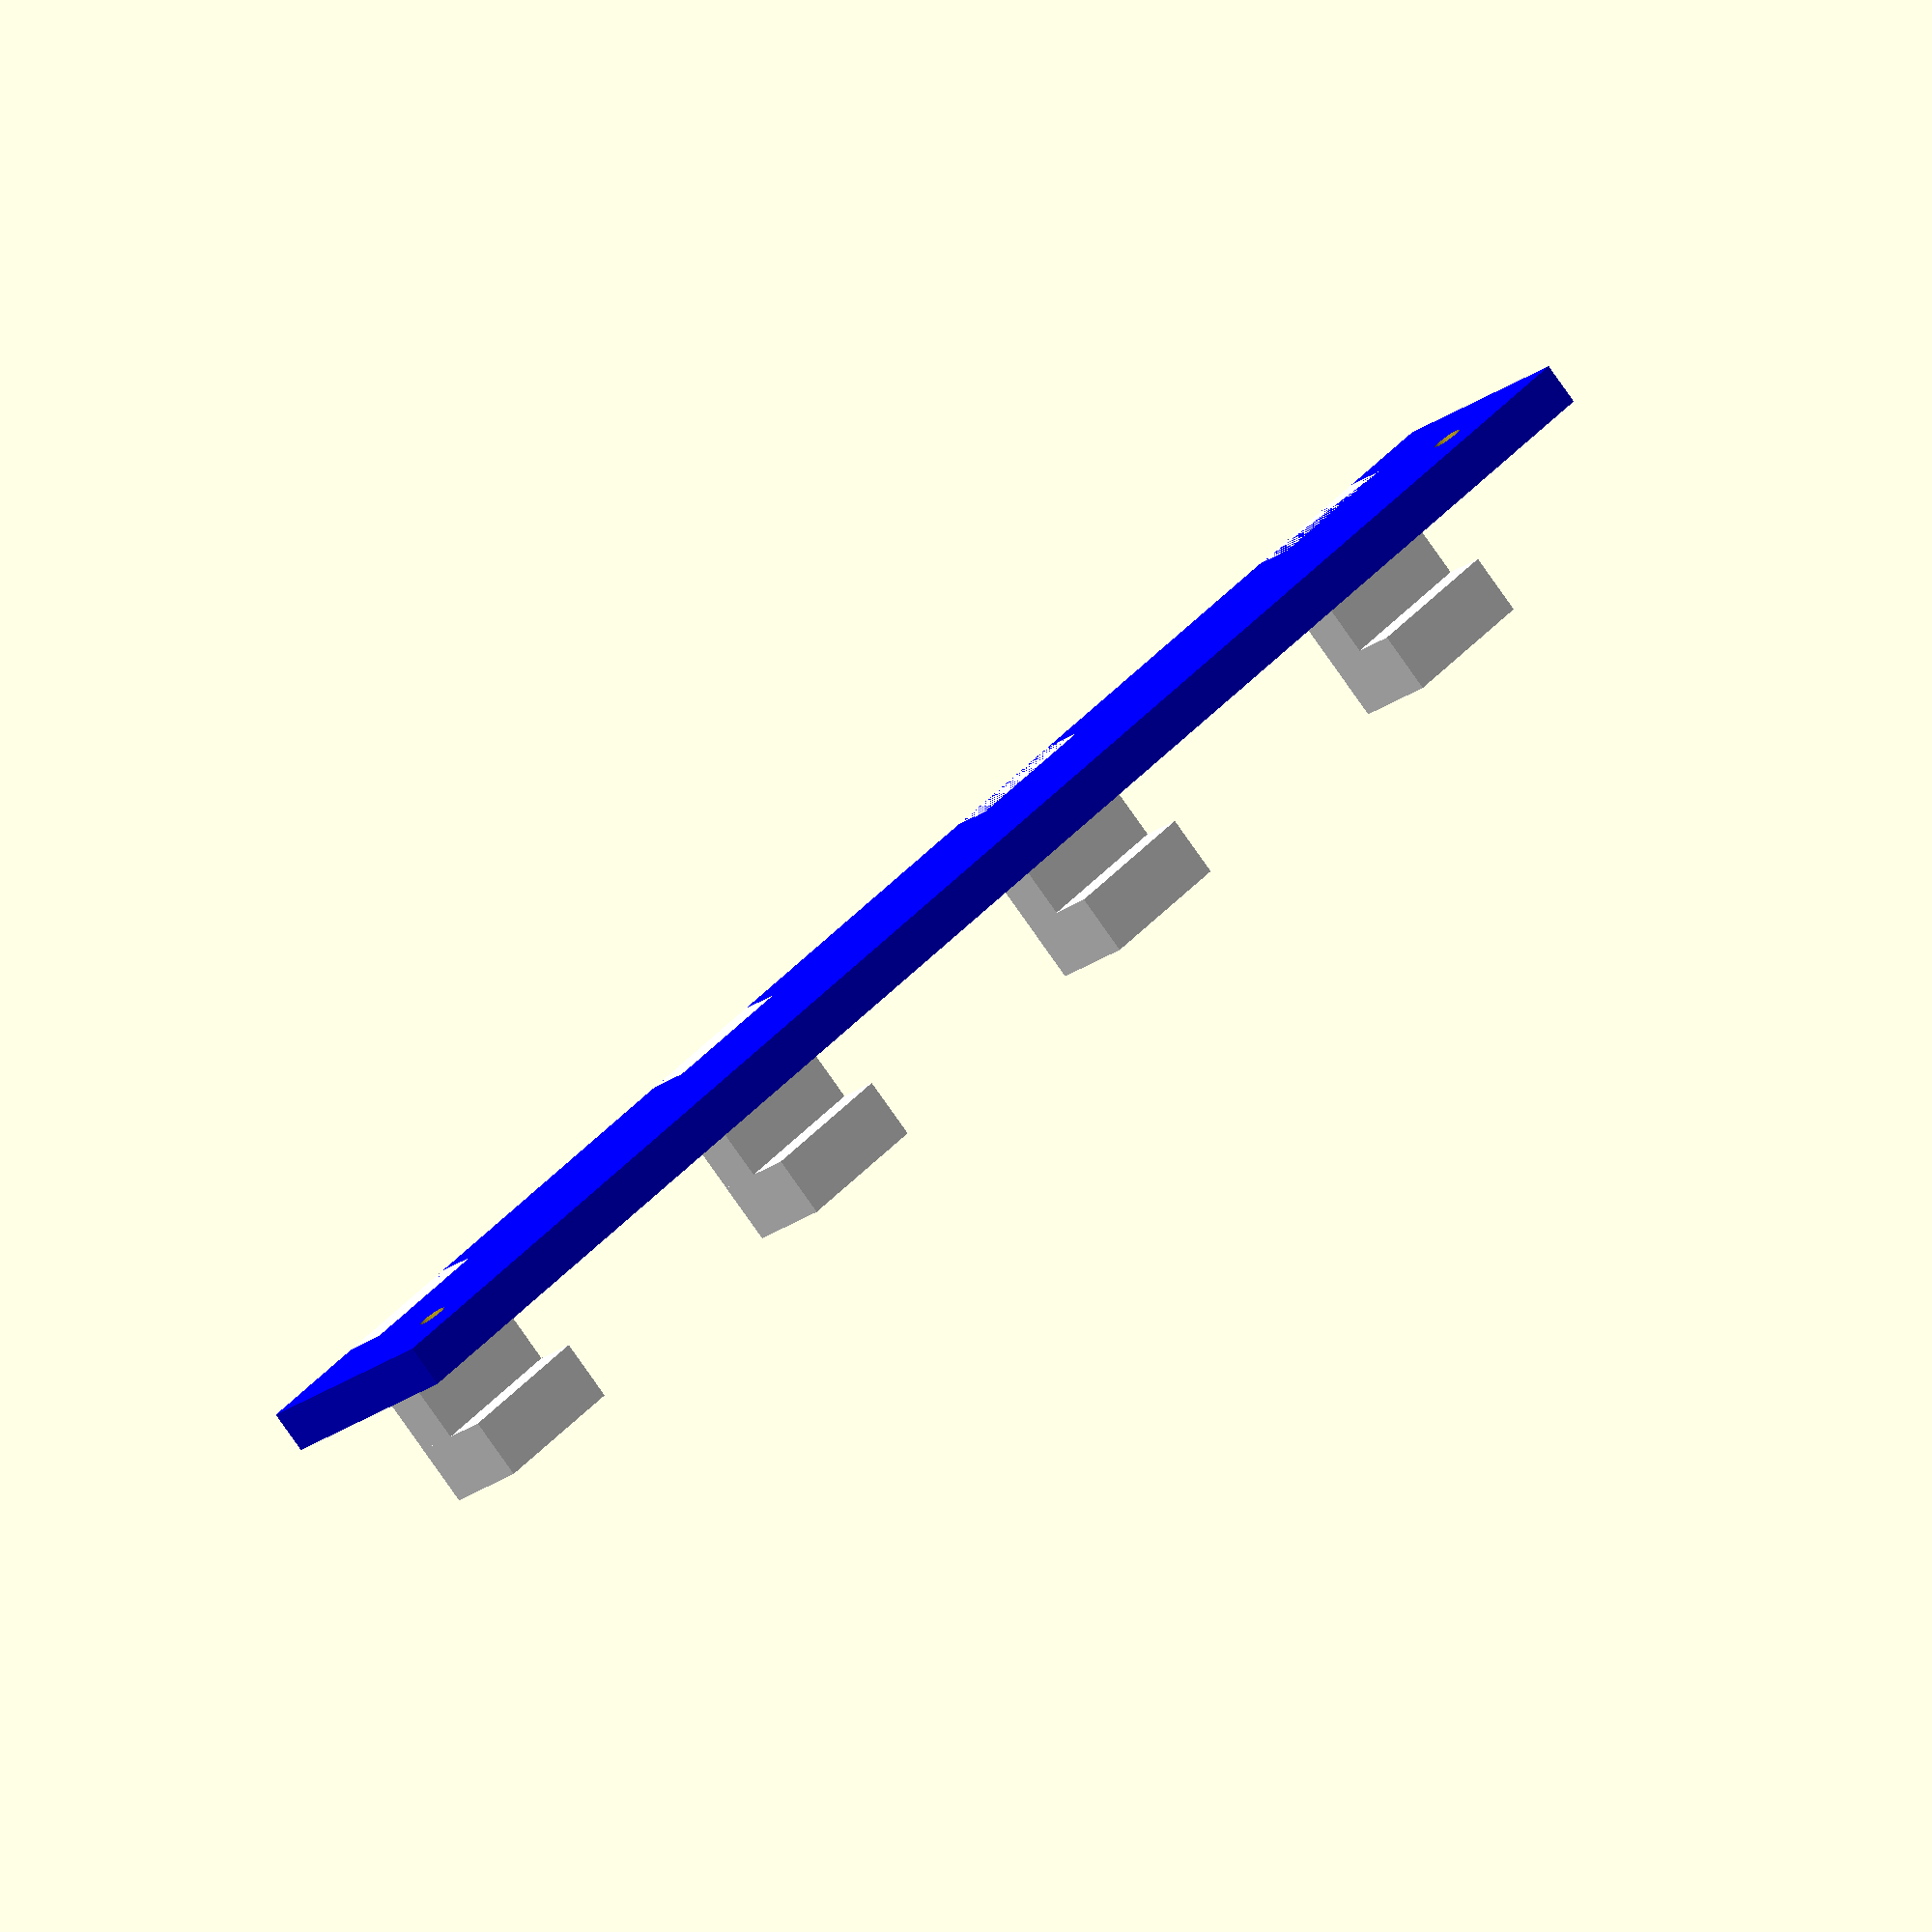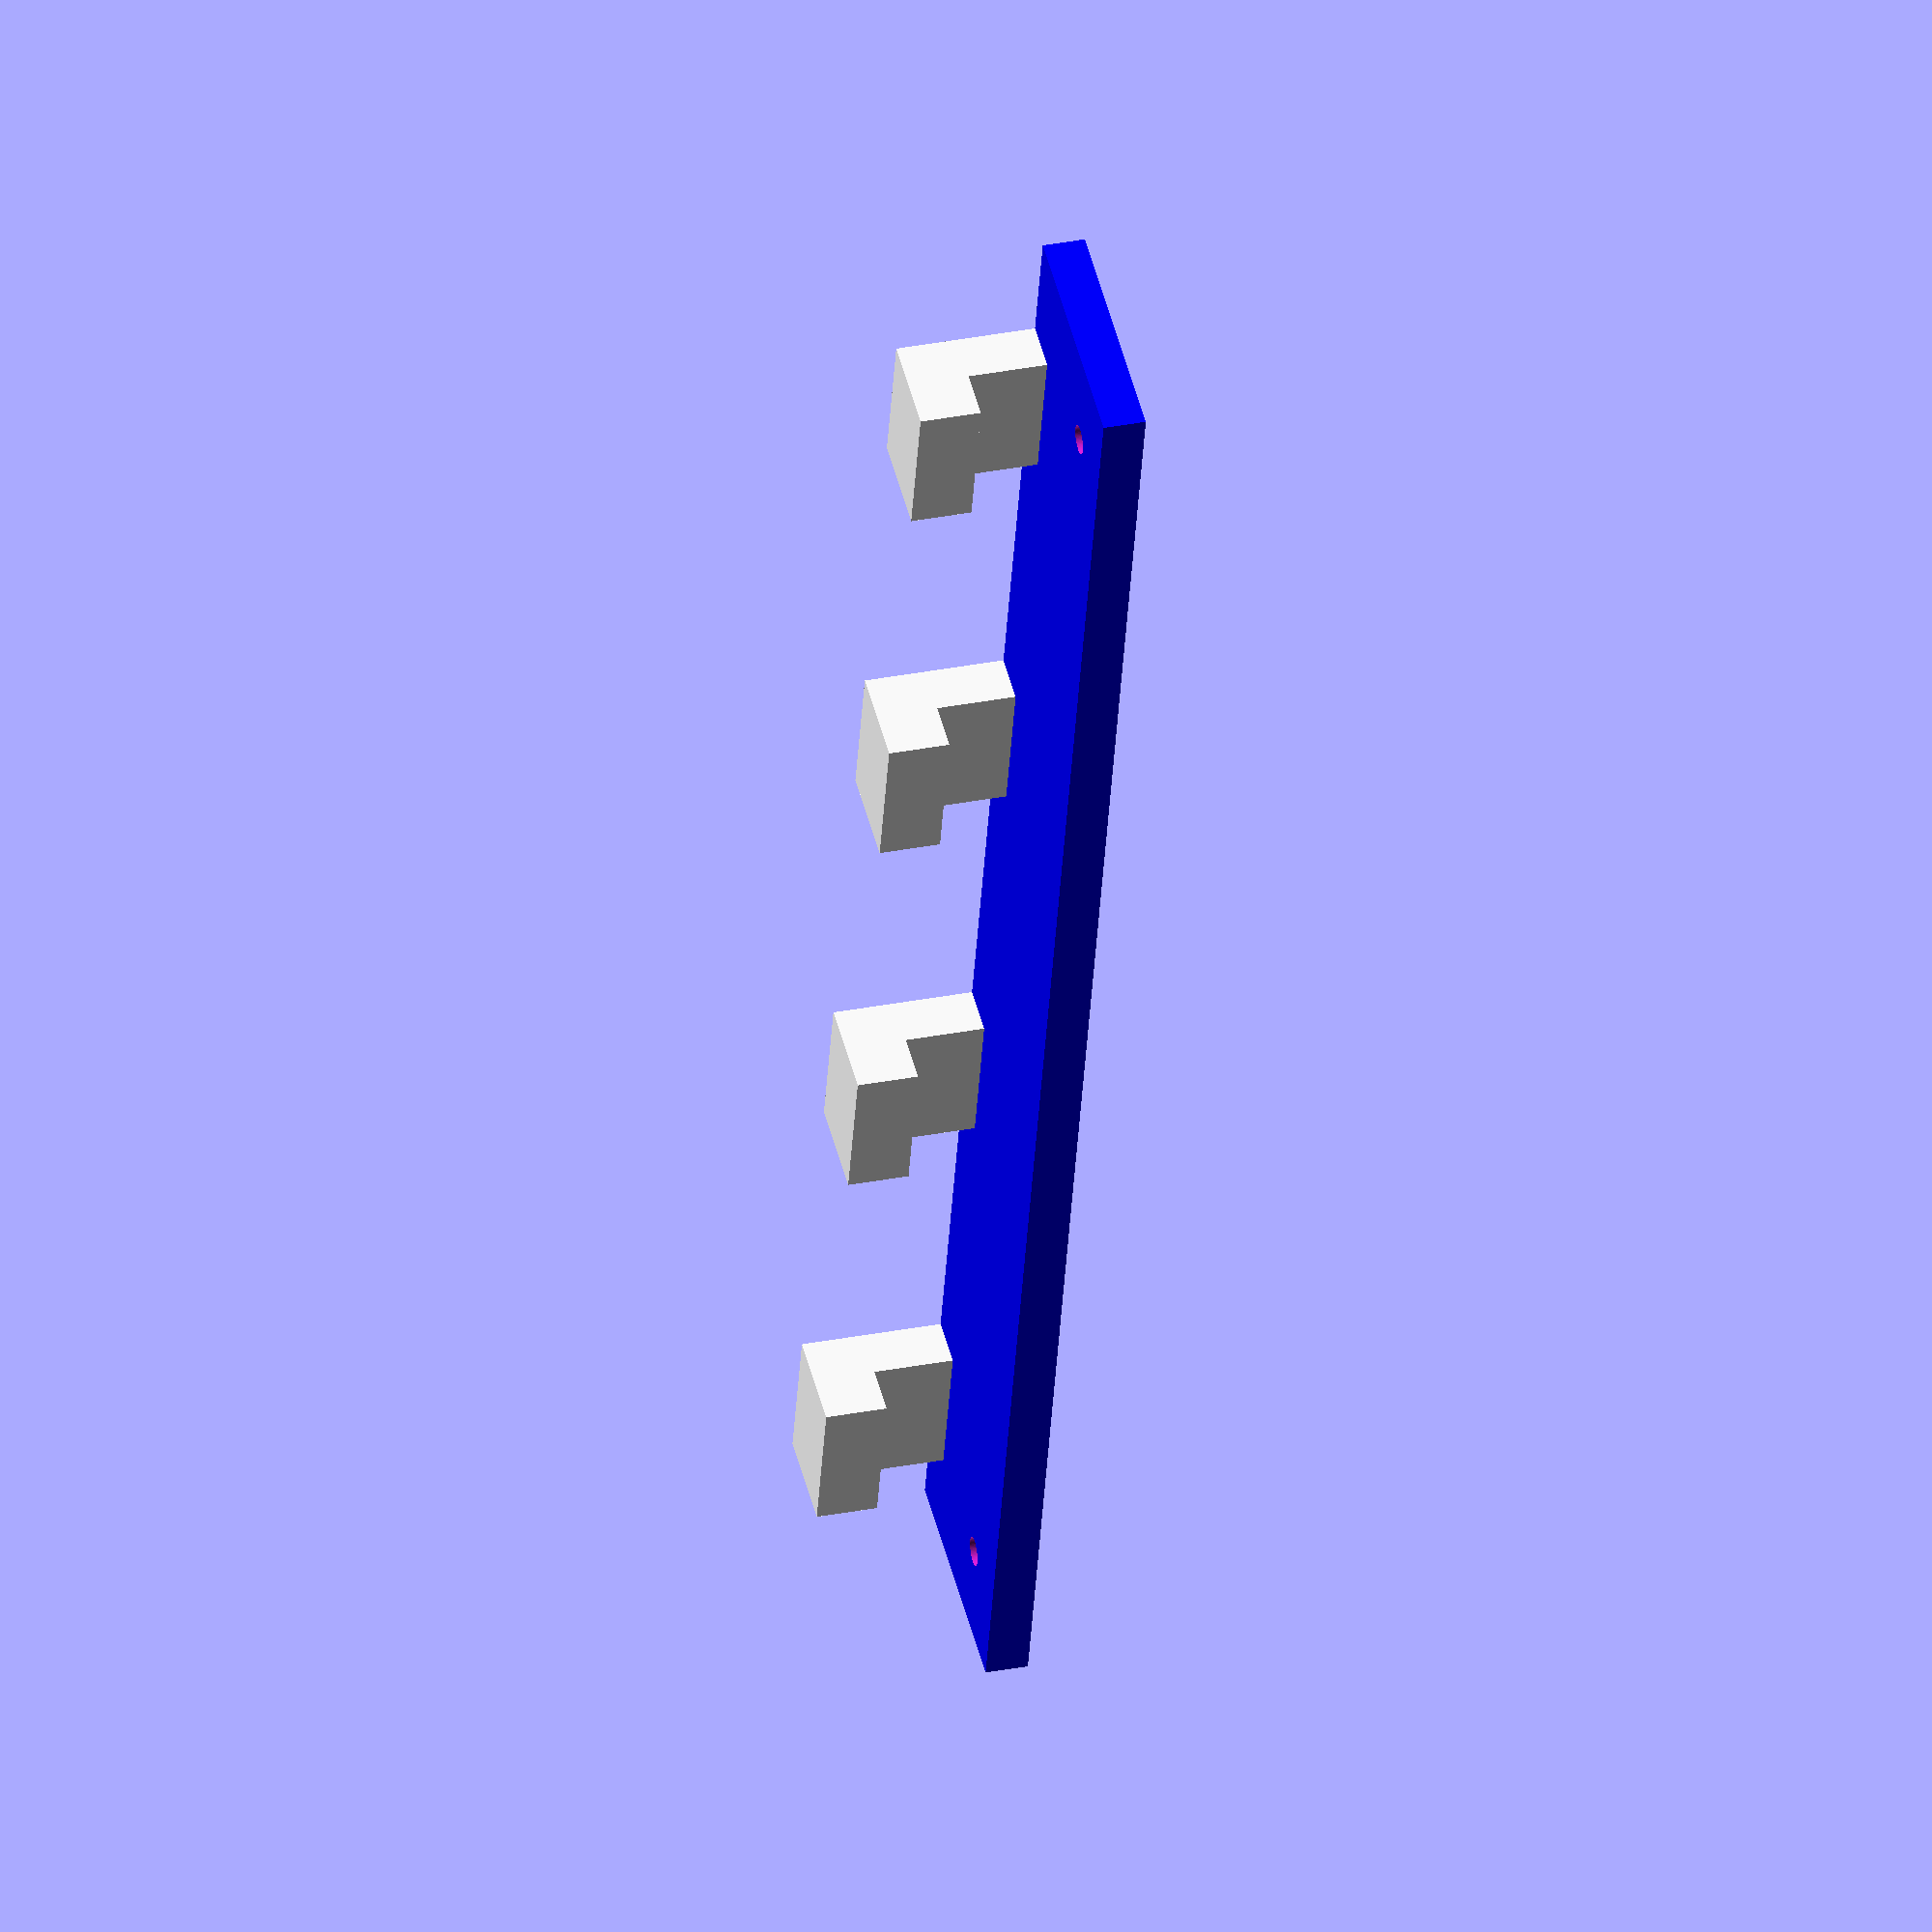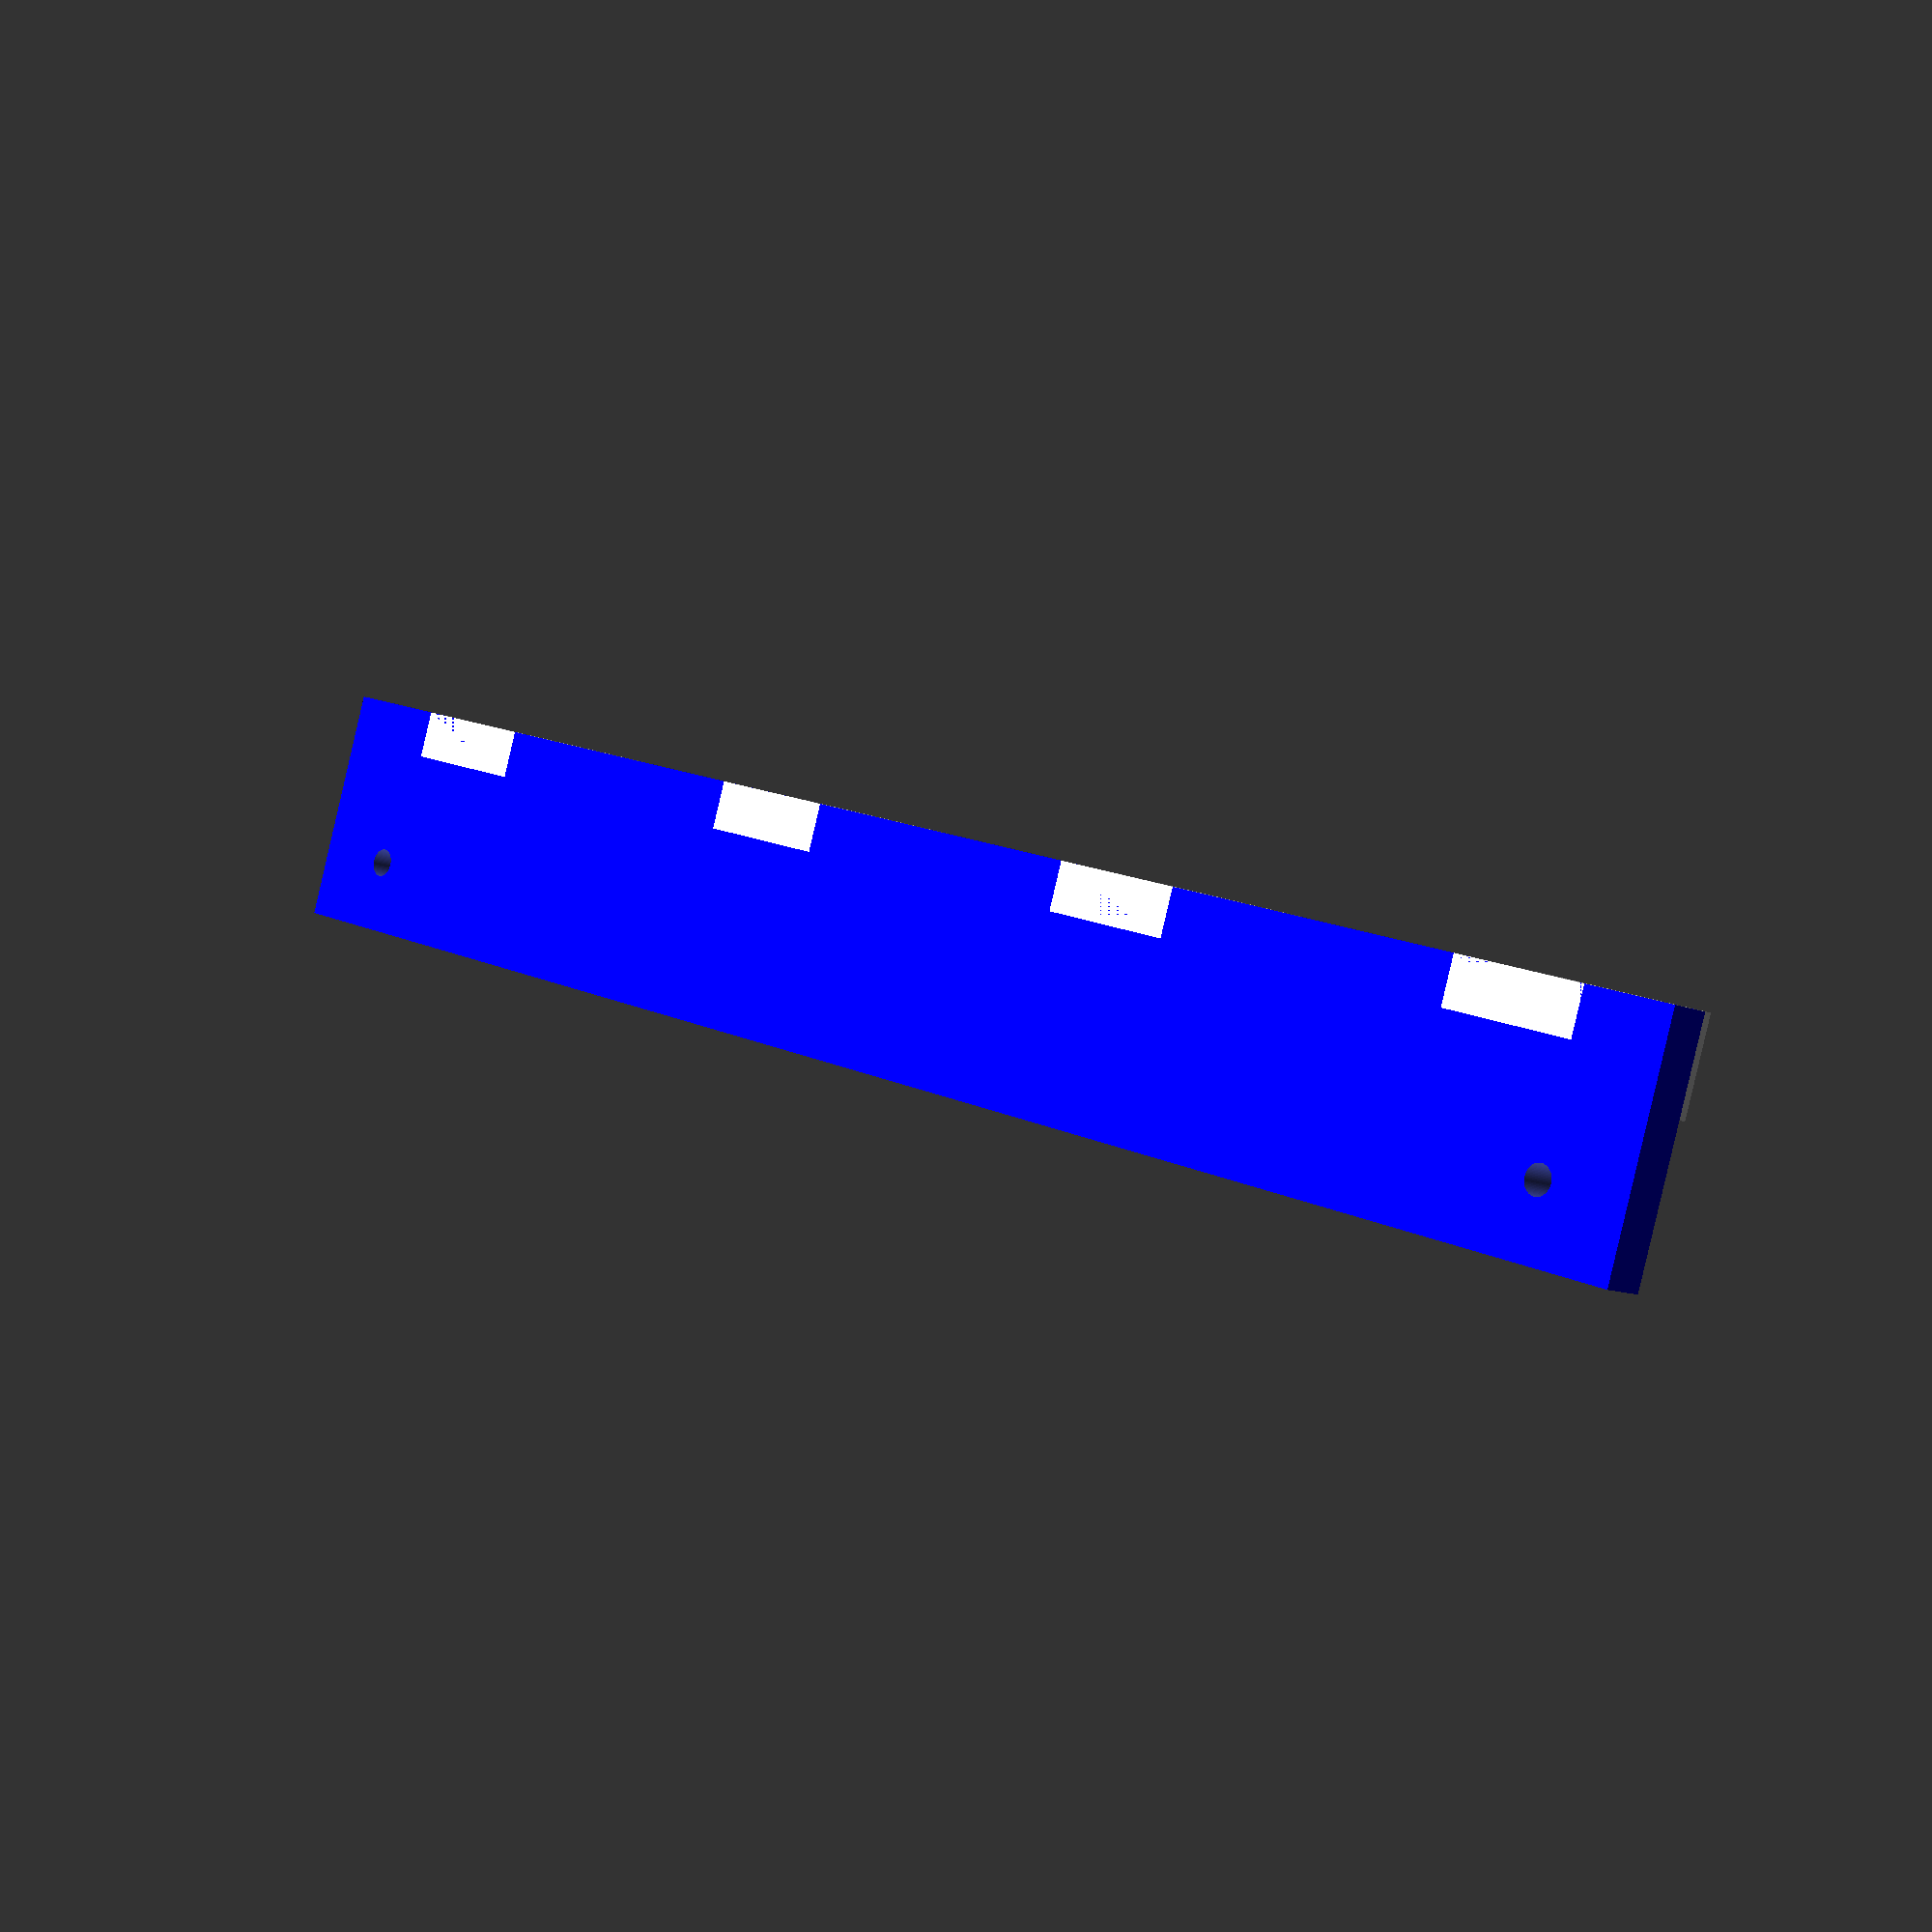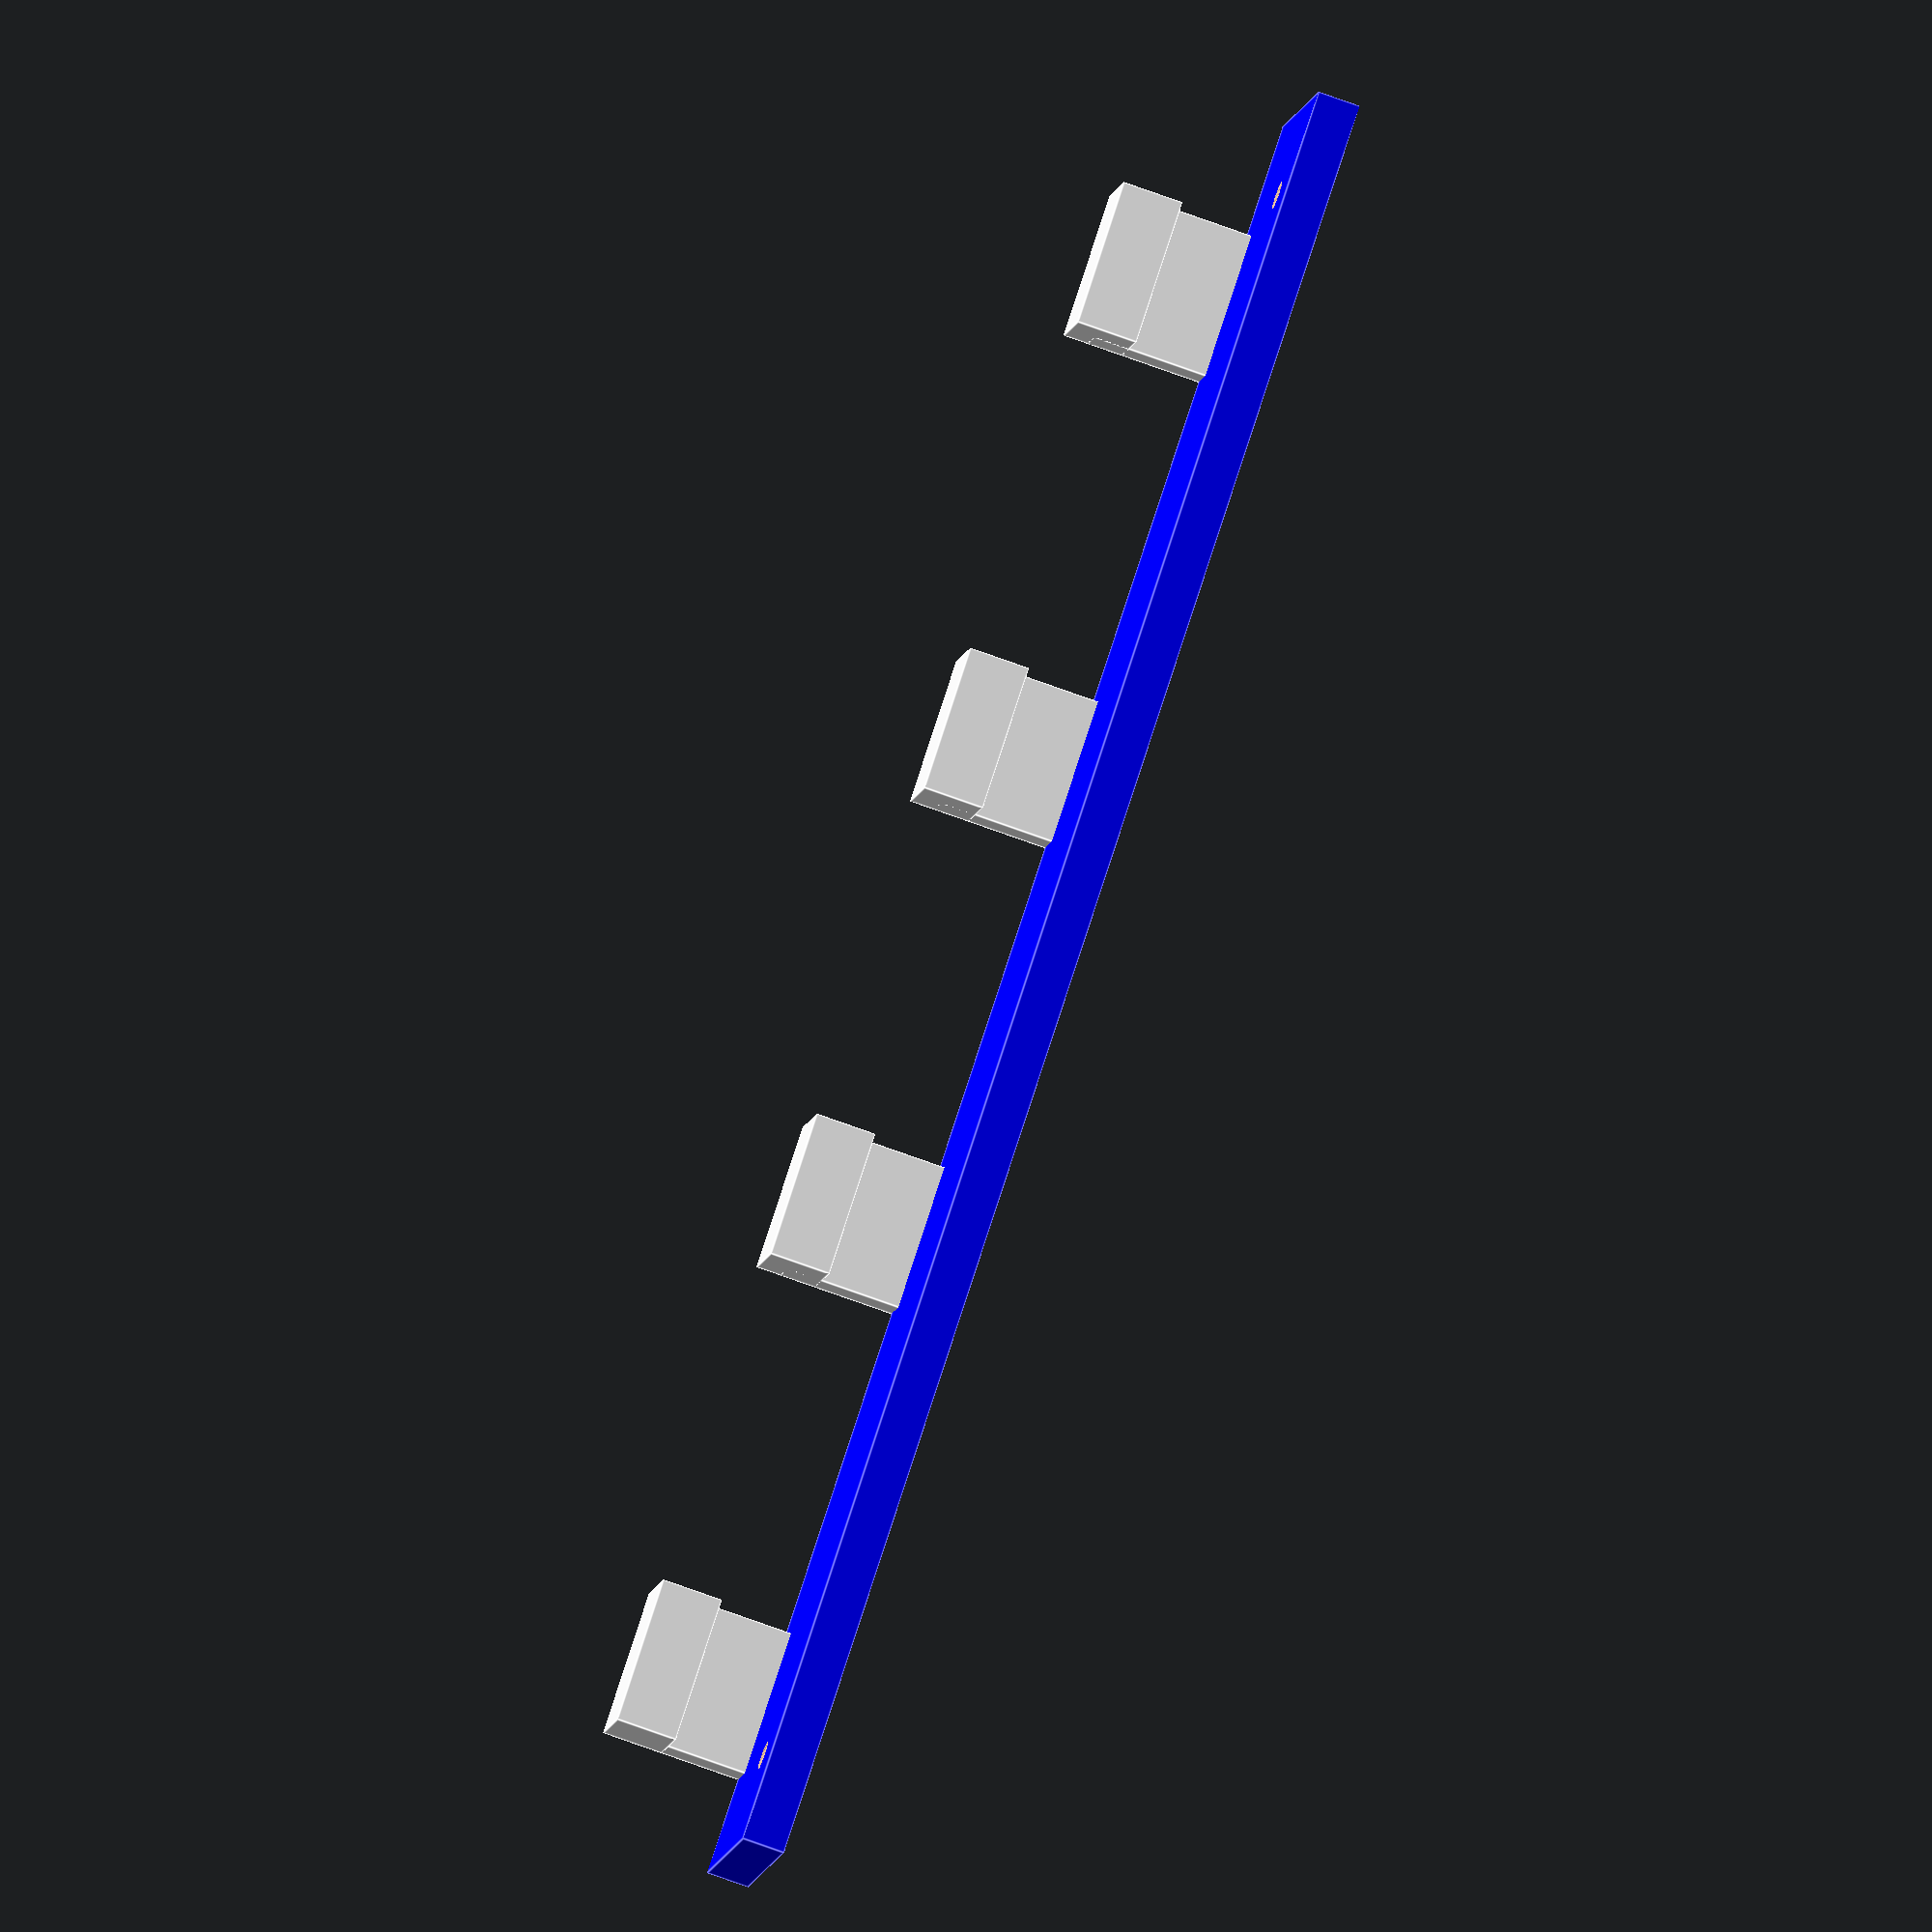
<openscad>
$fs = 0.1;  // Don't generate smaller facets than 0.1 mm
$fa = 5;    // Don't generate larger angles than 5 degrees

module base() {
    color("Blue")cube([150, 20, 3.5]);
    }
    
module hook() {
    union() {
        color("White")cube([12,4,13]);
        color("White")translate([0,0,10])cube([12,8,5]);
        }
    }    

module screwHoles() {
        translate([8,14,-1])cylinder(r=1.2, h=20);
        translate([142,14,-1])cylinder(r=1.2, h=20);

    }
difference(){
    union(){    
        base();
        for (a = [ 0 : 40 : 140 ]) translate([a + 10,0,0]) hook();
        }
    screwHoles();
}


</openscad>
<views>
elev=81.1 azim=222.0 roll=215.1 proj=o view=solid
elev=325.9 azim=104.5 roll=75.4 proj=o view=solid
elev=191.4 azim=341.6 roll=316.1 proj=p view=solid
elev=74.2 azim=154.8 roll=70.1 proj=o view=edges
</views>
